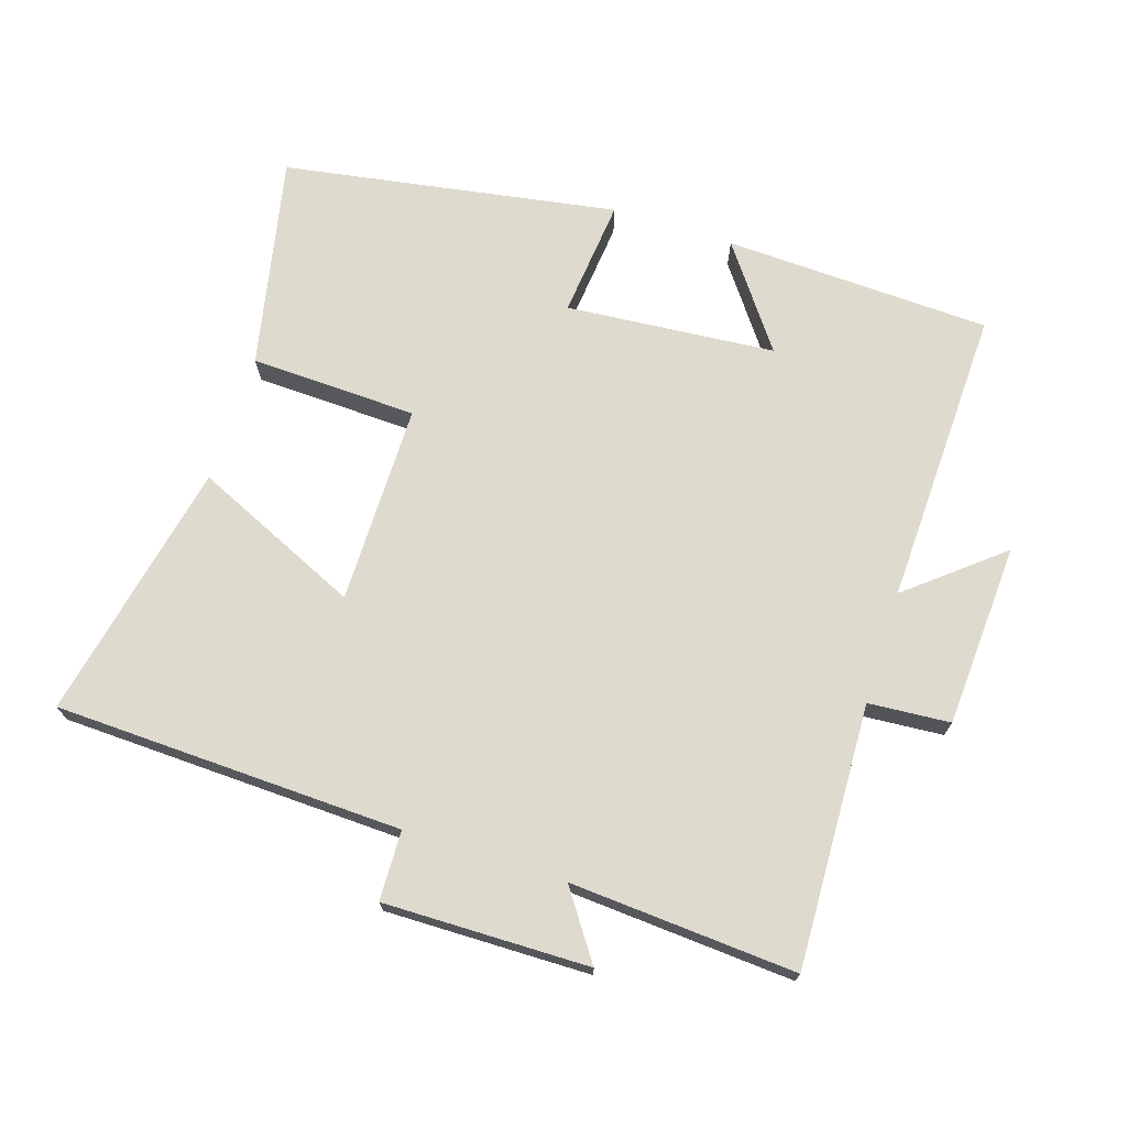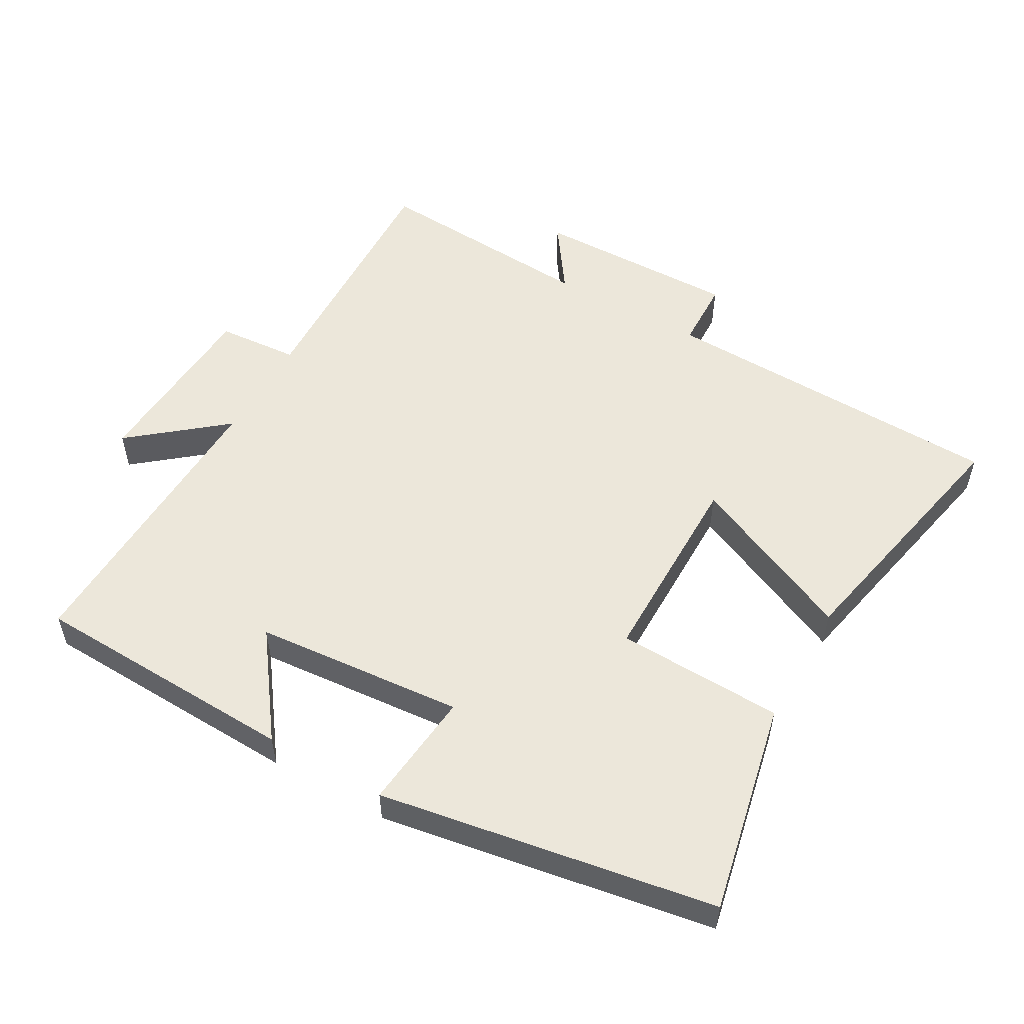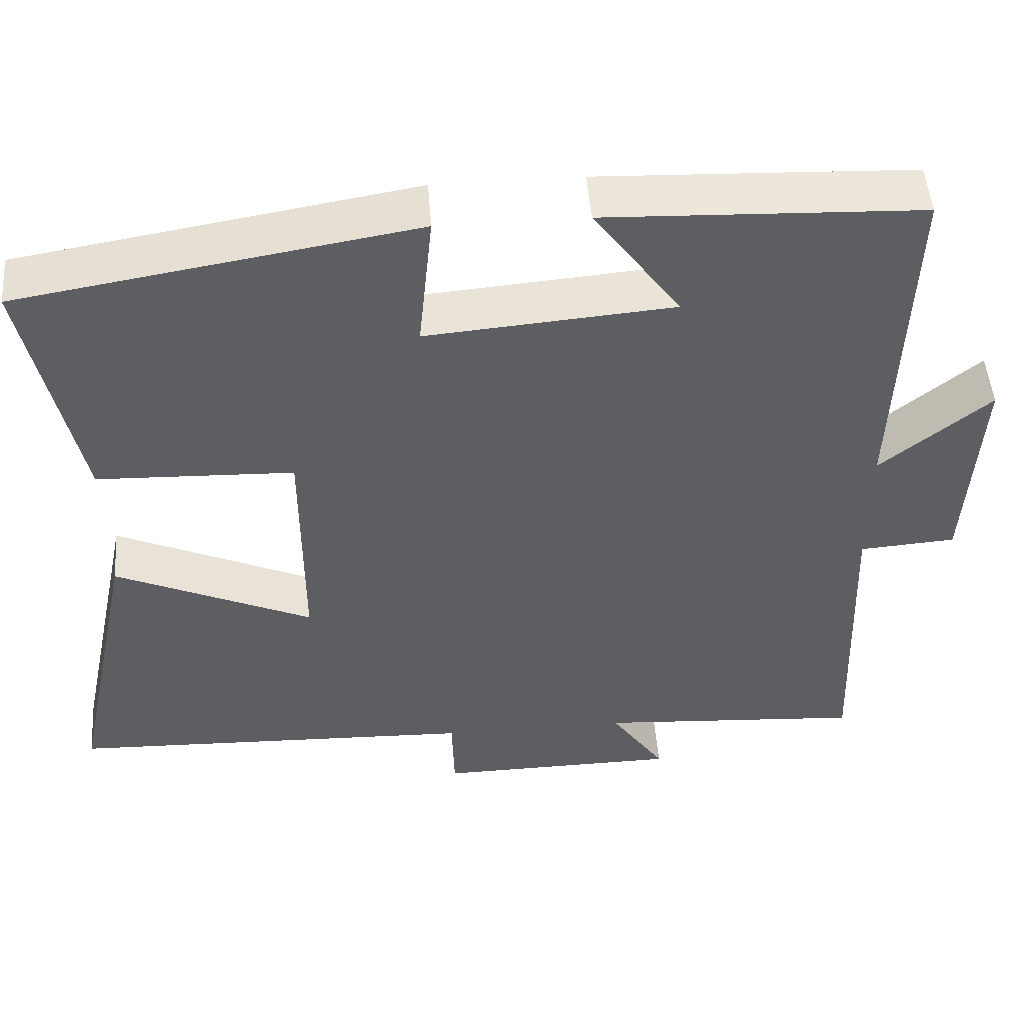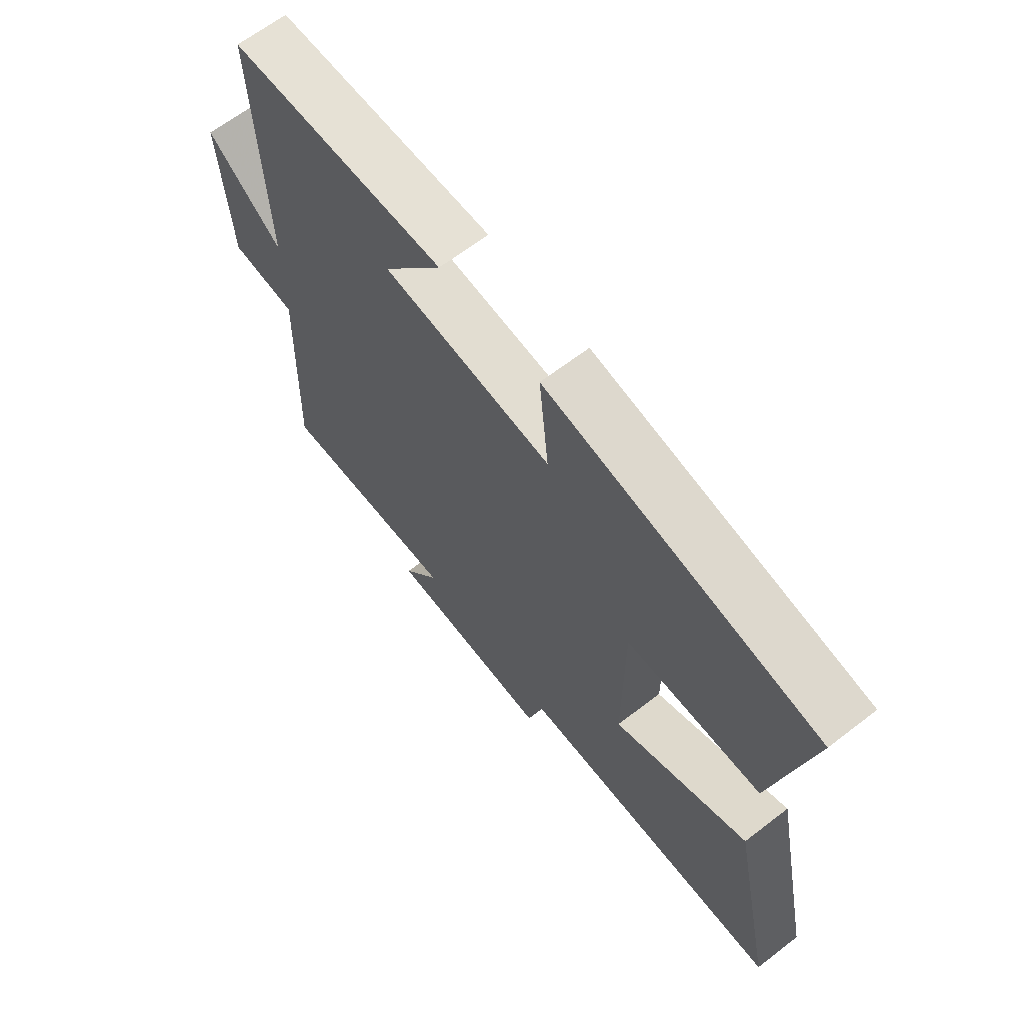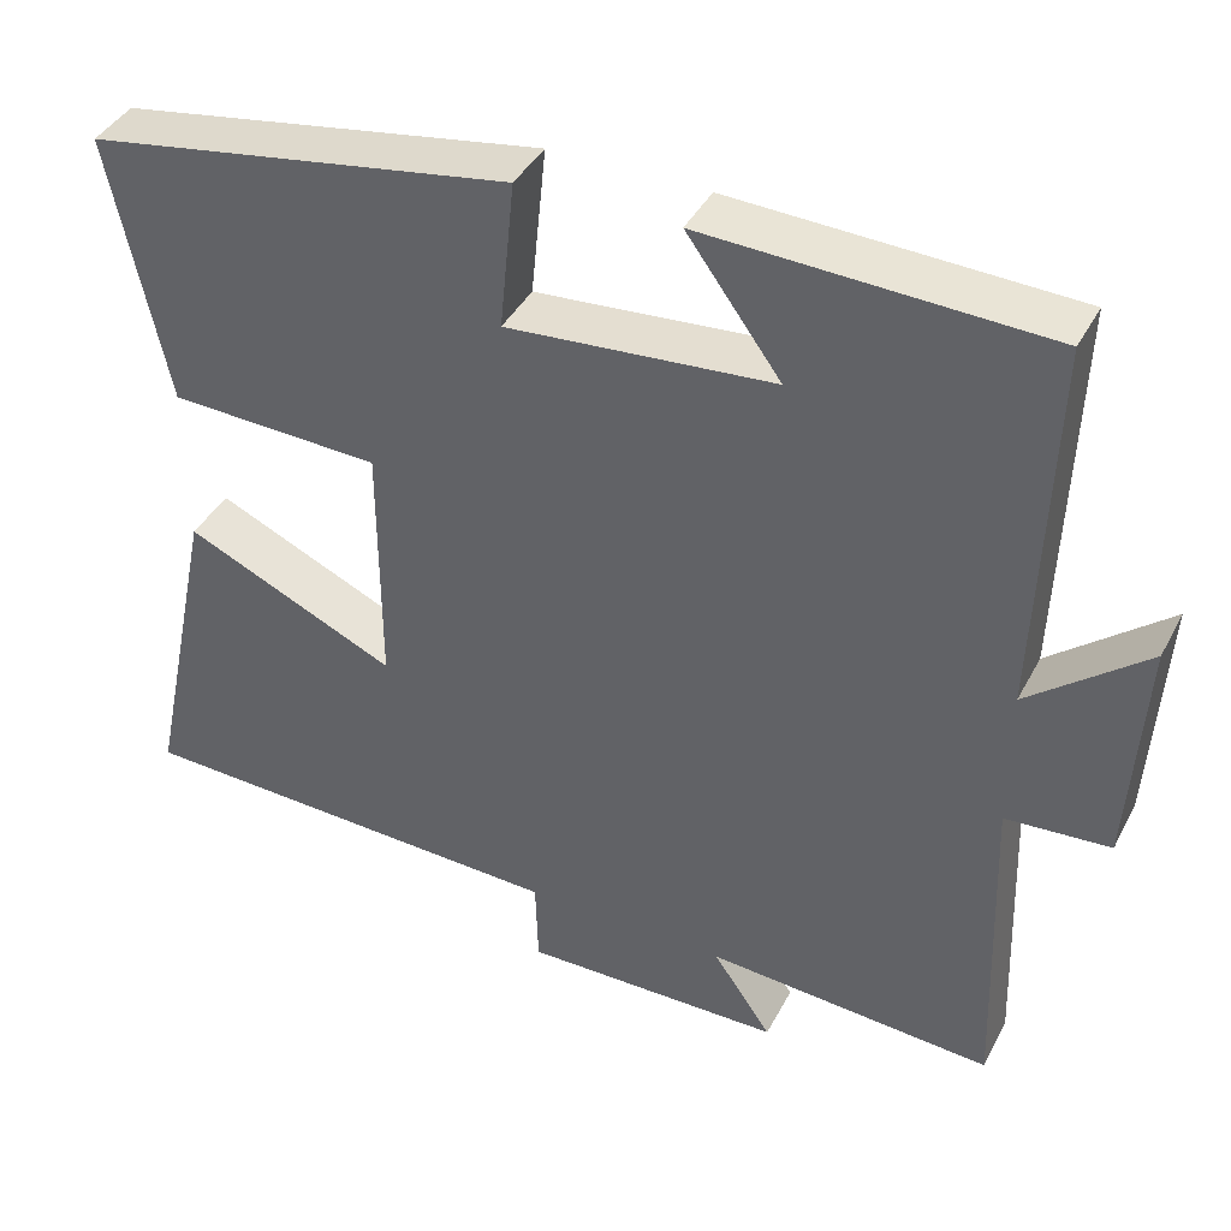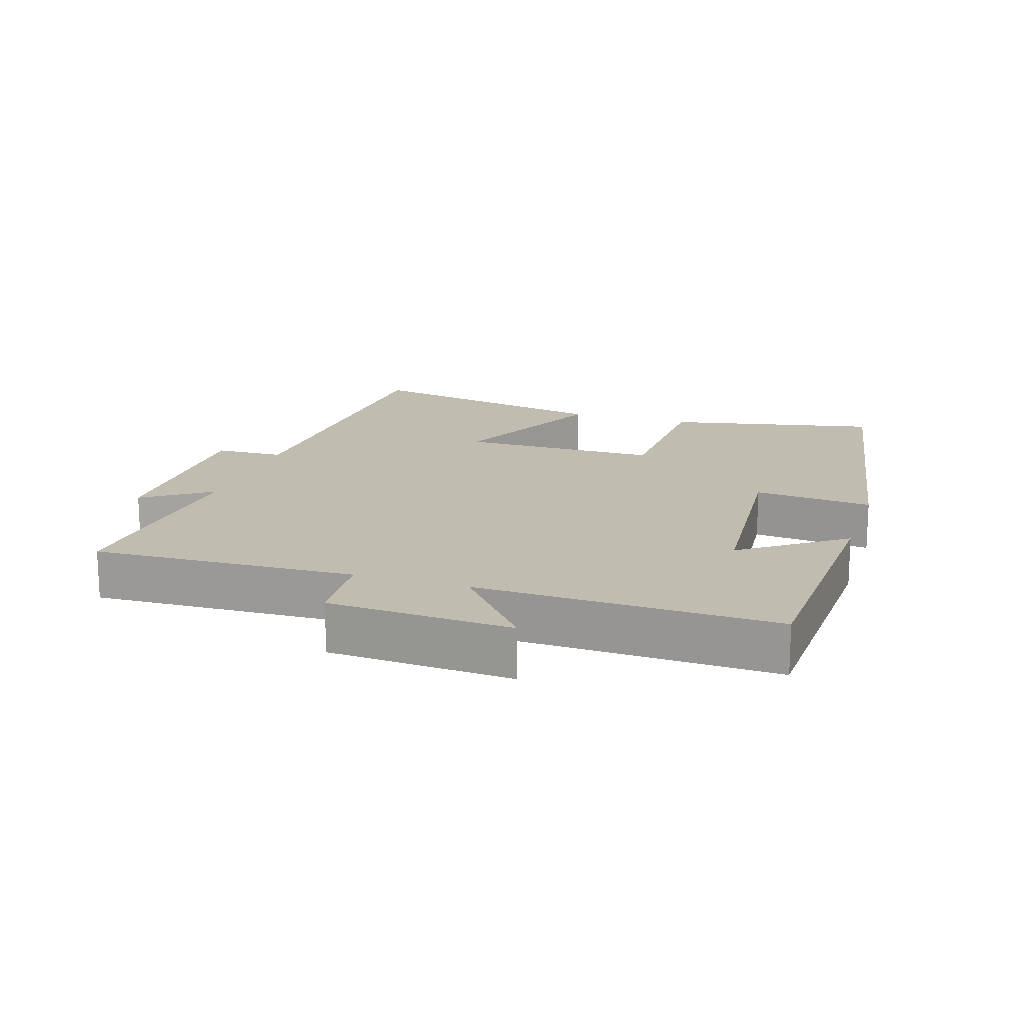
<metadata>
{"format":"obj","ext":"obj","renderer":"f3d","projection":"perspective","resolution":1024,"background":"white","views":[{"elev":71.3,"azim":-162.3,"up":"+Y"},{"elev":53.6,"azim":29.5,"up":"+Y"},{"elev":49.6,"azim":175.6,"up":"+Z"},{"elev":65.3,"azim":52.3,"up":"+Z"},{"elev":40.8,"azim":-154.2,"up":"+Z"},{"elev":16.5,"azim":-72.1,"up":"+Y"}]}
</metadata>
<code>
v 0.582 0.07 -0.482
v 0.063 0.07 -0.5
v 0.06 0.07 -0.604
v -0.246 0.07 -0.6
v -0.177 0.07 -0.5
v -0.514 0.07 -0.523
v -0.5 0.07 -0.131
v -0.622 0.07 -0.122
v -0.638 0.07 0.152
v -0.5 0.07 0.039
v -0.515 0.07 0.484
v -0.117 0.07 0.5
v -0.227 0.07 0.349
v 0.085 0.07 0.323
v 0.067 0.07 0.5
v 0.566 0.07 0.417
v 0.5 0.07 0.1
v 0.251 0.07 0.091
v 0.251 0.07 -0.207
v 0.5 0.07 -0.094
v 0.582 0 -0.482
v 0.063 0 -0.5
v 0.06 0 -0.604
v -0.246 0 -0.6
v -0.177 0 -0.5
v -0.514 0 -0.523
v -0.5 0 -0.131
v -0.622 0 -0.122
v -0.638 0 0.152
v -0.5 0 0.039
v -0.515 0 0.484
v -0.117 0 0.5
v -0.227 0 0.349
v 0.085 0 0.323
v 0.067 0 0.5
v 0.566 0 0.417
v 0.5 0 0.1
v 0.251 0 0.091
v 0.251 0 -0.207
v 0.5 0 -0.094
f 19 20 1 2
f 18 19 2
f 16 17 18
f 15 16 18
f 14 15 18
f 13 14 18 2
f 10 11 12 13
f 10 13 2 3
f 7 8 9 10
f 7 10 3
f 5 6 7
f 5 7 3
f 3 4 5
f 22 21 40 39
f 22 39 38
f 38 37 36
f 38 36 35
f 38 35 34
f 22 38 34 33
f 33 32 31 30
f 23 22 33 30
f 30 29 28 27
f 23 30 27
f 27 26 25
f 23 27 25
f 25 24 23
f 1 21 22 2
f 2 22 23 3
f 3 23 24 4
f 4 24 25 5
f 5 25 26 6
f 6 26 27 7
f 7 27 28 8
f 8 28 29 9
f 9 29 30 10
f 10 30 31 11
f 11 31 32 12
f 12 32 33 13
f 13 33 34 14
f 14 34 35 15
f 15 35 36 16
f 16 36 37 17
f 17 37 38 18
f 18 38 39 19
f 19 39 40 20
f 20 40 21 1

</code>
